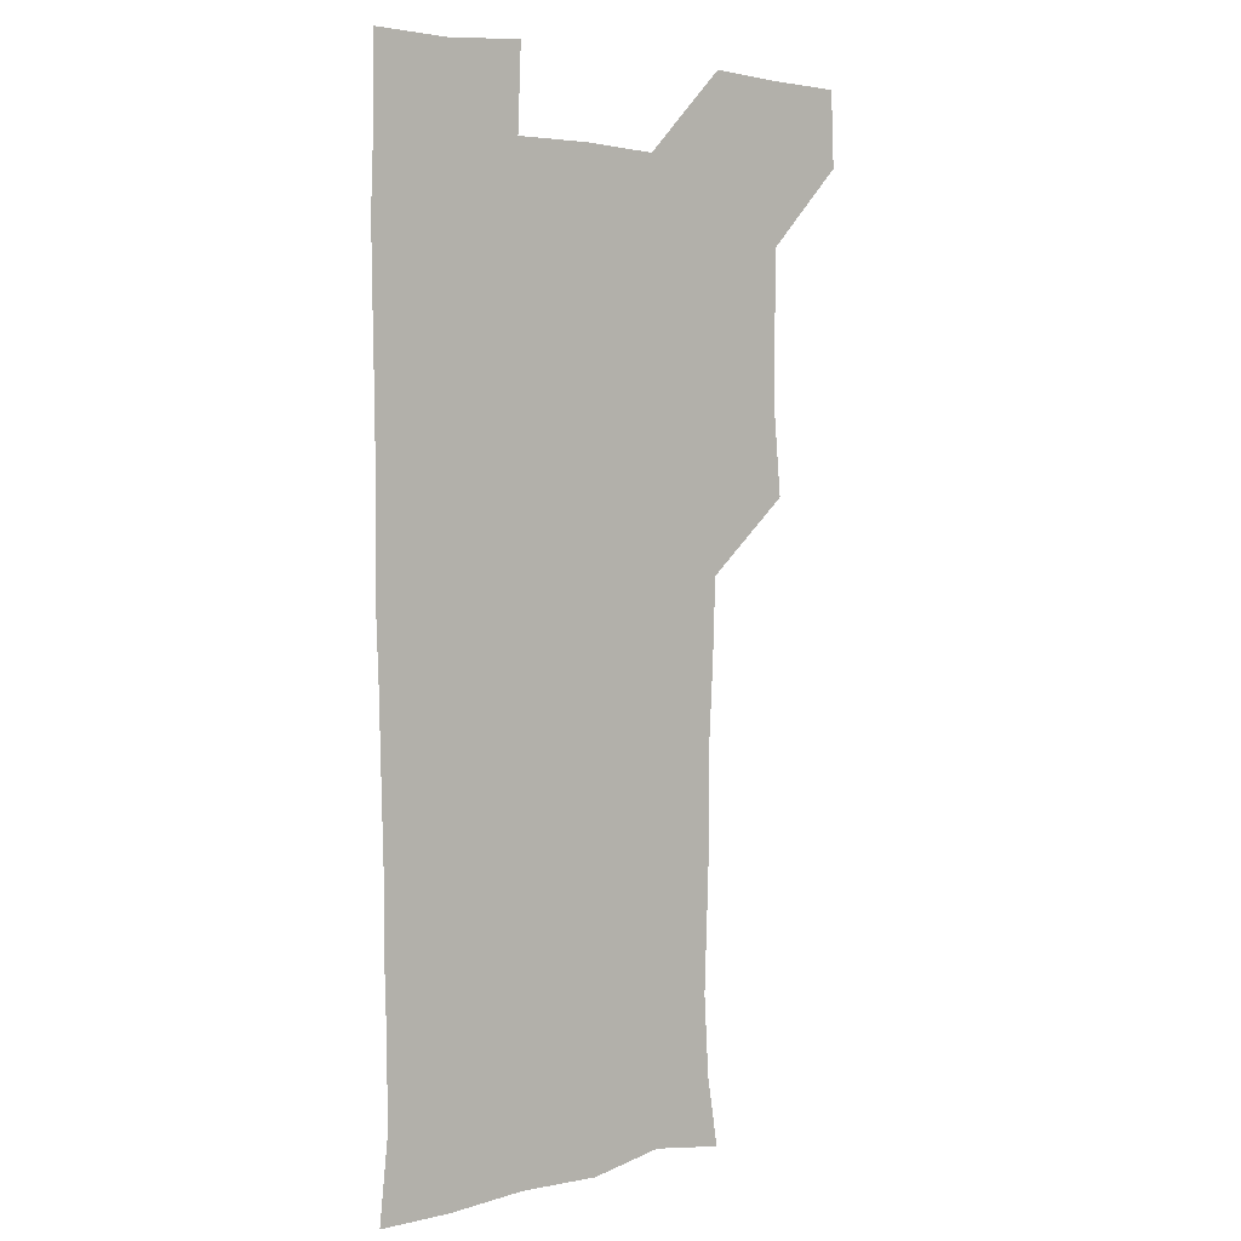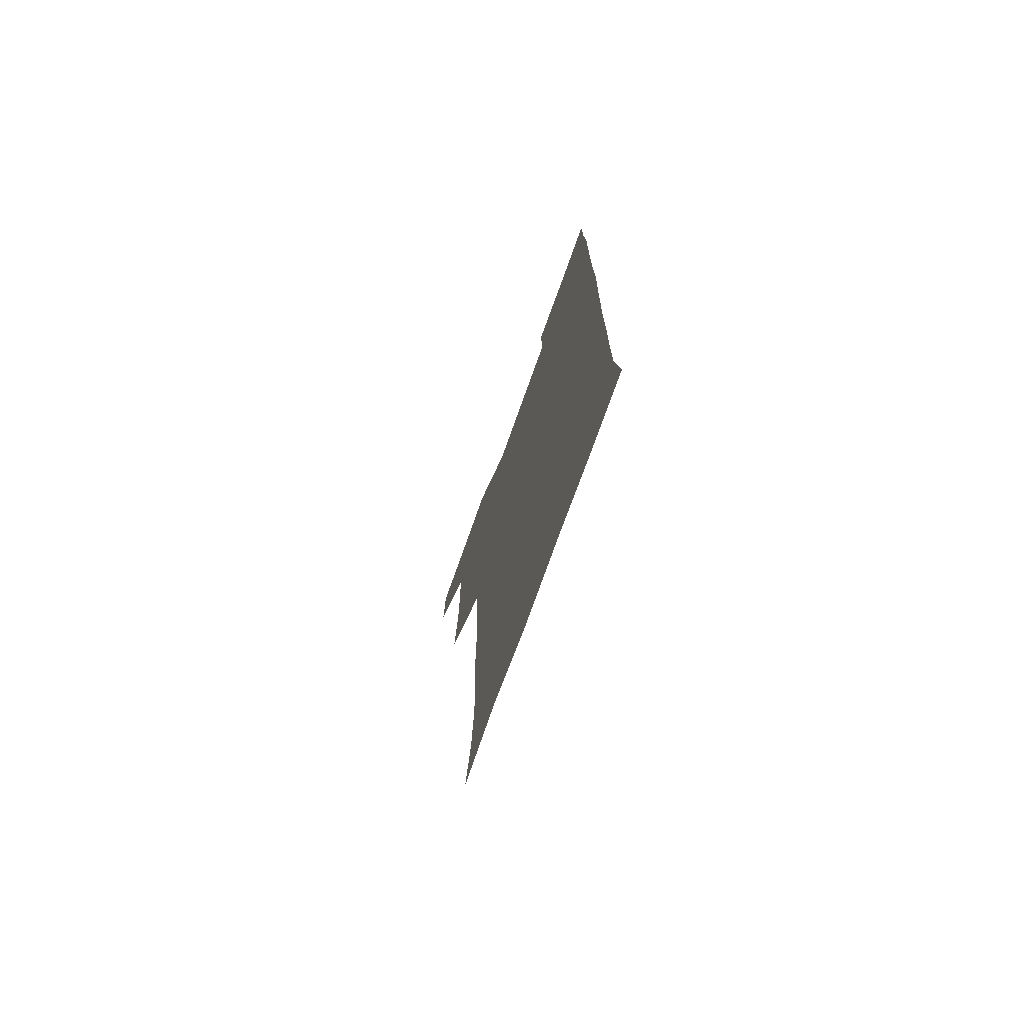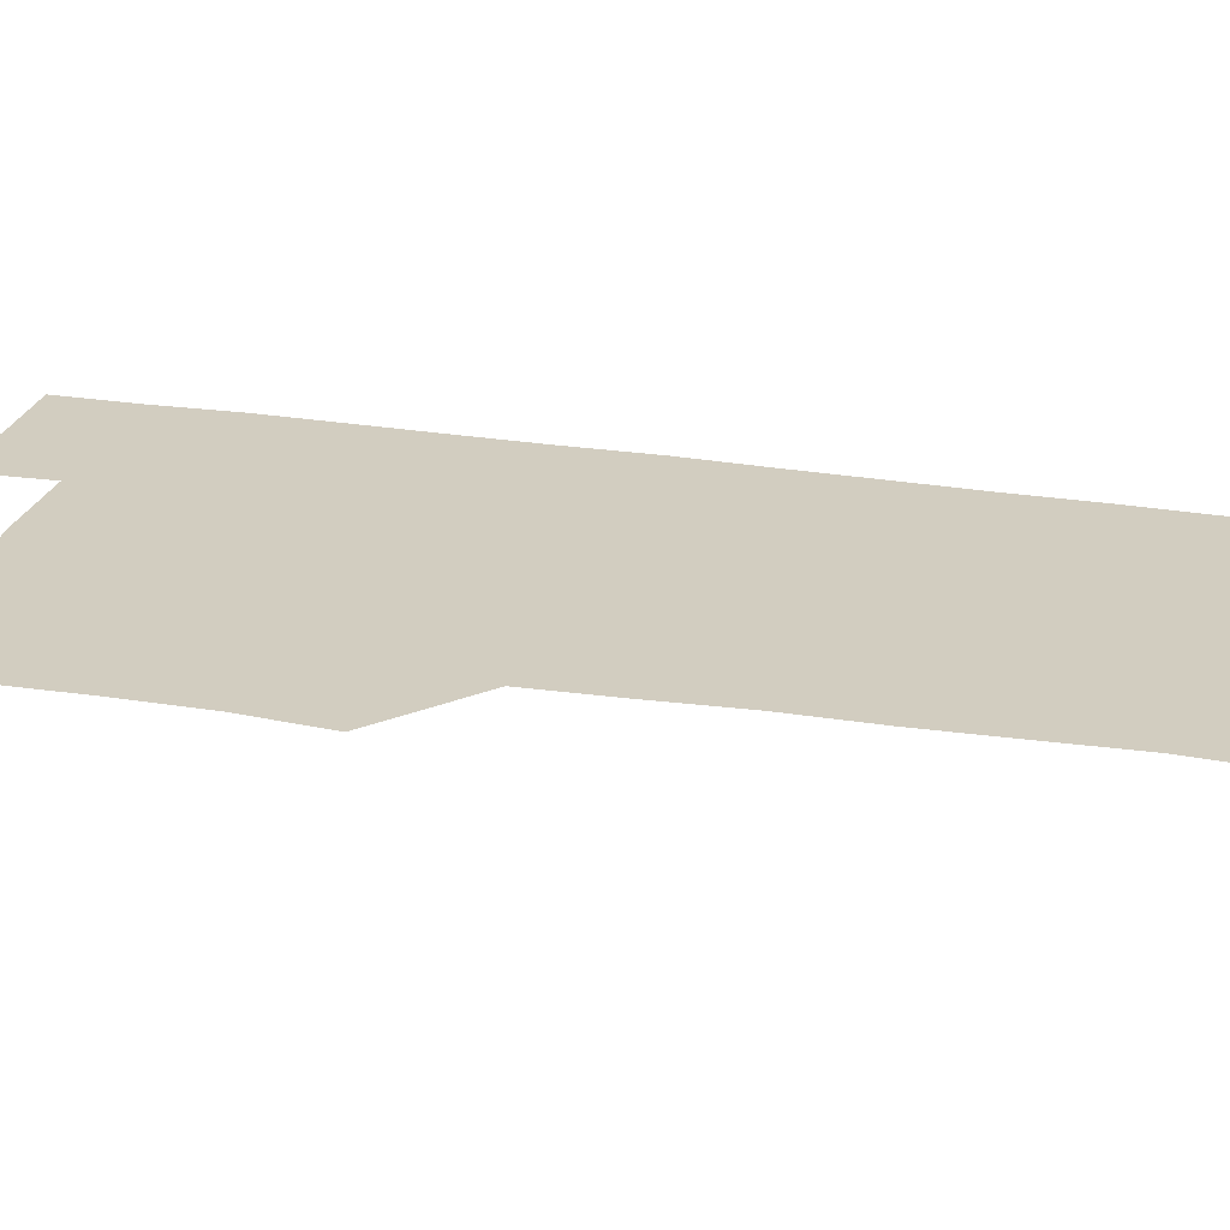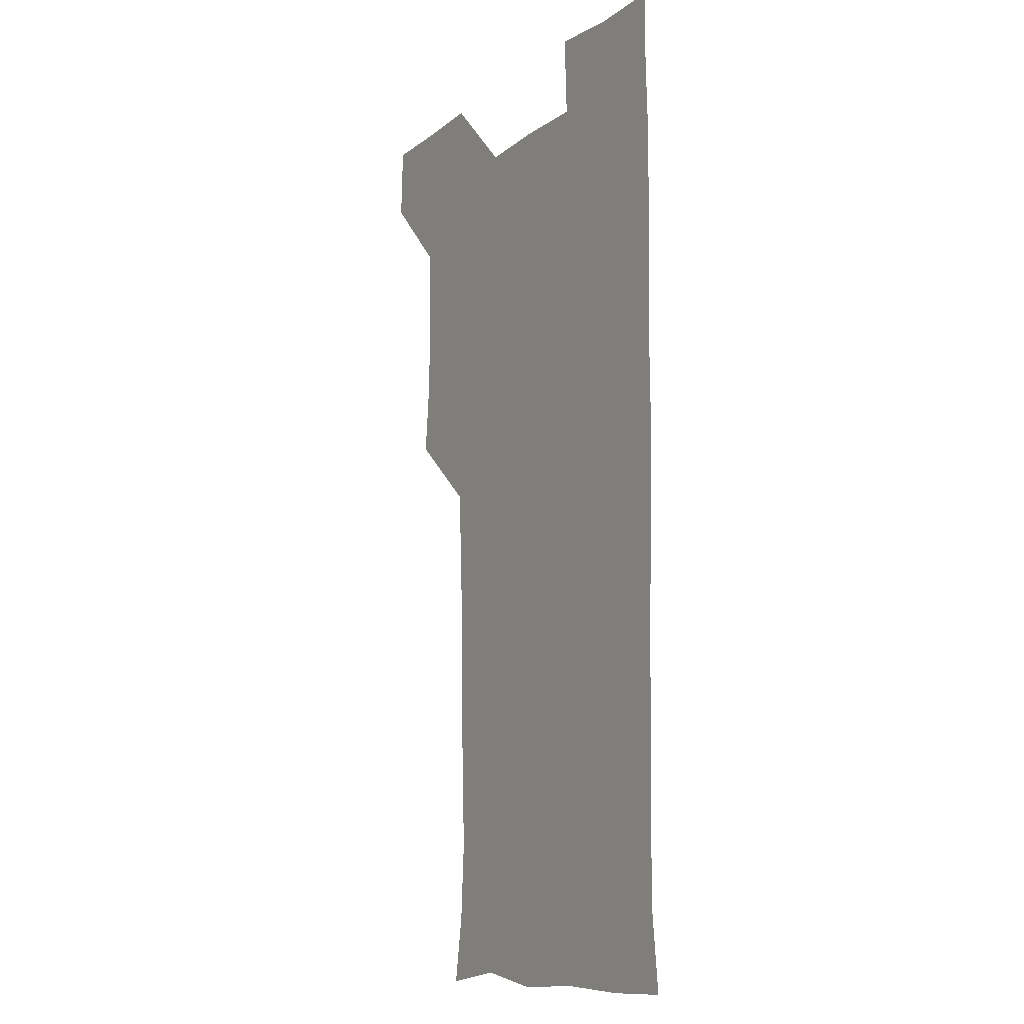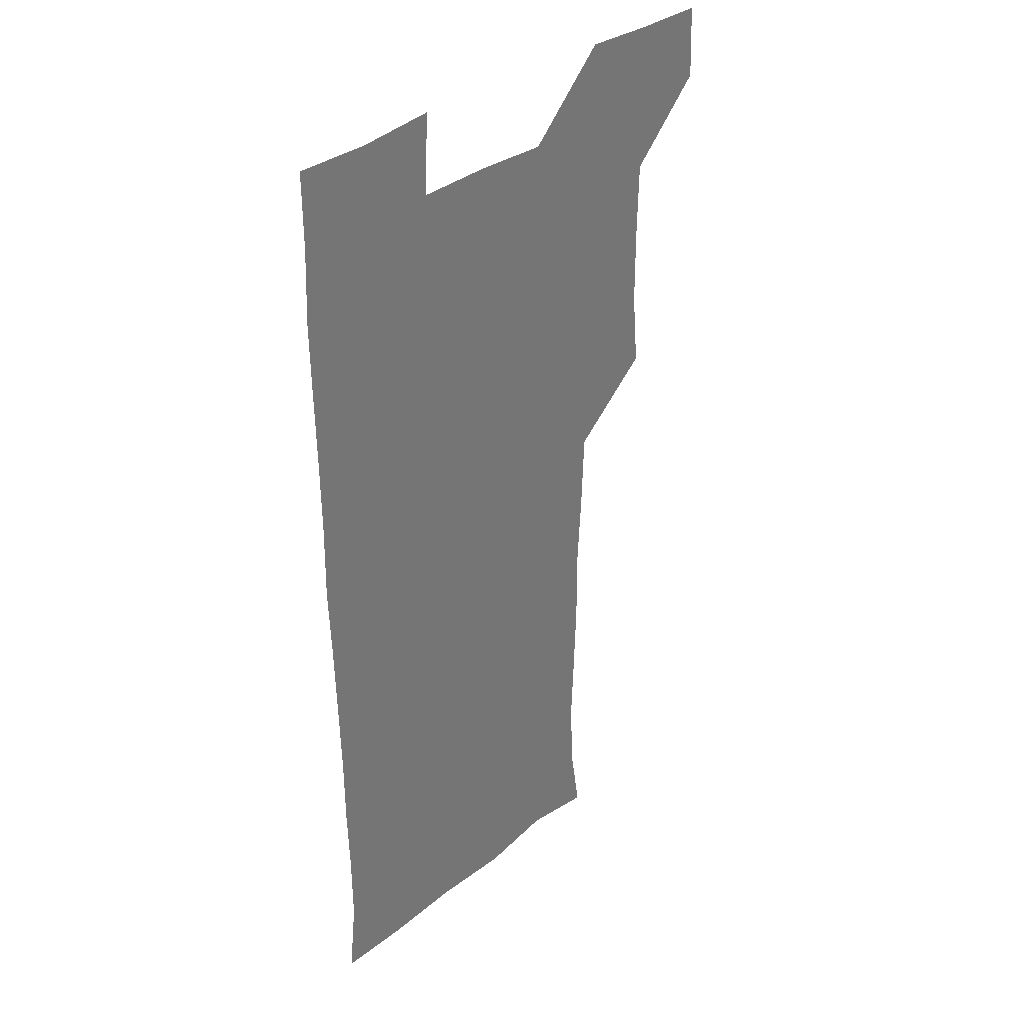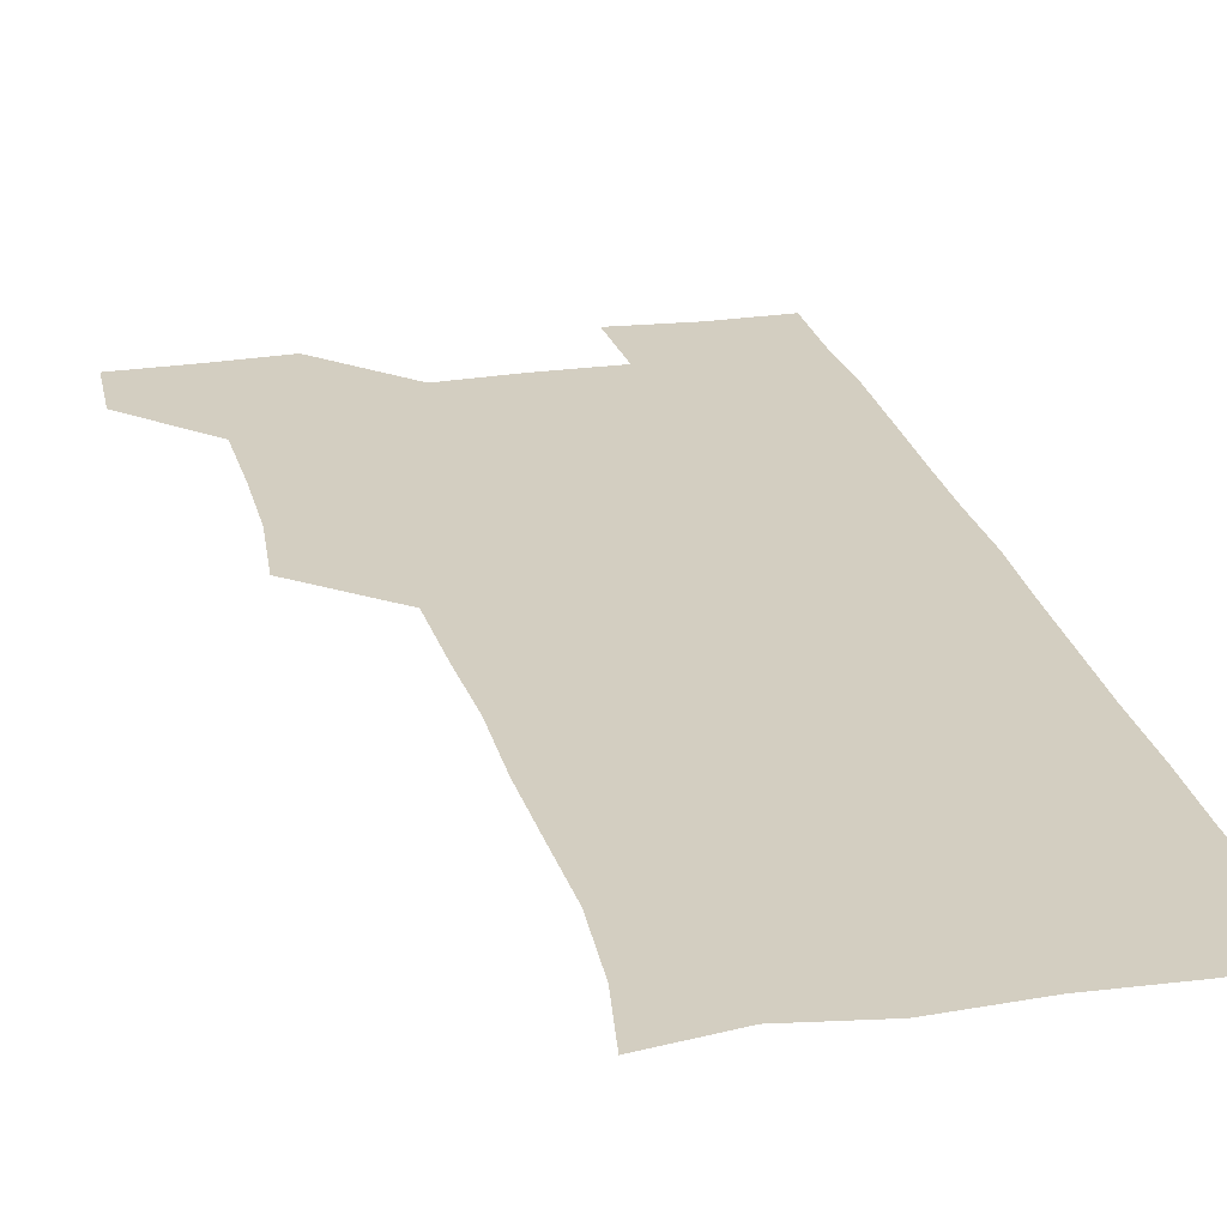
<metadata>
{"format":"obj","ext":"obj","renderer":"f3d","projection":"perspective","resolution":1024,"background":"white","views":[{"elev":3.7,"azim":139.3,"up":"+Y"},{"elev":-75.4,"azim":70.3,"up":"+Y"},{"elev":24.4,"azim":-75.0,"up":"+Z"},{"elev":-10.9,"azim":59.3,"up":"+Y"},{"elev":35.1,"azim":133.9,"up":"+Y"},{"elev":24.9,"azim":-13.7,"up":"+Z"}]}
</metadata>
<code>
v 480 541.2 0
v 481.2 570.5 0
v 507.4 417.6 0
v 510.3 448.4 0
v 510.5 479.4 0
v 509.9 510.3 0
v 512.5 540 0
v 510.9 570.8 0
v 538.8 177.3 0
v 543.2 204.1 0
v 545.1 235.1 0
v 543.9 266.2 0
v 542.9 296.2 0
v 543.1 327.5 0
v 541.4 357.6 0
v 540.2 389.2 0
v 542 421.4 0
v 542 451.3 0
v 542.2 481.1 0
v 543.7 510.8 0
v 541.9 540.3 0
v 539.6 572 0
v 568.4 181.9 0
v 573.9 213 0
v 574 243 0
v 573.5 272.4 0
v 572.2 300.8 0
v 572.8 332.4 0
v 572.8 362.9 0
v 572.6 393 0
v 572.2 422.4 0
v 572.6 452.5 0
v 572.2 481.7 0
v 572.2 510.9 0
v 571.4 539.8 0
v 597.7 177 0
v 602.3 216.2 0
v 602.3 245.1 0
v 601.9 273.6 0
v 602.1 304.6 0
v 602 334.1 0
v 601.8 363.9 0
v 601.6 393.2 0
v 601.7 423.1 0
v 601.7 452.7 0
v 601.8 482 0
v 601.6 510.9 0
v 601 541 0
v 630.8 178.5 0
v 630.6 214.8 0
v 630.4 244.5 0
v 630.5 275 0
v 630.7 303.4 0
v 630.5 334.3 0
v 630.5 363.7 0
v 630.6 393.2 0
v 630.7 422.7 0
v 630.7 452.4 0
v 630.8 481.8 0
v 631 511.1 0
v 631.5 540.6 0
v 630.2 572.8 0
v 662.3 176.9 0
v 658.7 213.7 0
v 659.5 241.7 0
v 658.7 273.4 0
v 658.9 303.3 0
v 659.2 333 0
v 659.3 362.9 0
v 659.4 392.7 0
v 659.8 422.2 0
v 660.1 451.9 0
v 660.2 481.7 0
v 659.9 511.4 0
v 660.7 540.1 0
v 660.8 570.1 0
v 691 177.4 0
v 687.6 208.5 0
v 687.7 237.9 0
v 688.5 267.2 0
v 688.5 297.8 0
v 689.3 328.1 0
v 690 358.4 0
v 691.1 388.3 0
v 690.7 419.2 0
v 690.9 449.7 0
v 691.5 480 0
v 691.9 510.2 0
v 690.7 540.8 0
v 690.7 570.4 0
f 6 7 1
f 1 7 2
f 7 8 2
f 16 17 3
f 3 17 4
f 17 18 4
f 4 18 5
f 18 19 5
f 5 19 6
f 19 20 6
f 6 20 7
f 20 21 7
f 7 21 8
f 21 22 8
f 9 23 10
f 23 24 10
f 10 24 11
f 24 25 11
f 11 25 12
f 25 26 12
f 12 26 13
f 26 27 13
f 13 27 14
f 27 28 14
f 14 28 15
f 28 29 15
f 15 29 16
f 29 30 16
f 16 30 17
f 30 31 17
f 17 31 18
f 31 32 18
f 18 32 19
f 32 33 19
f 19 33 20
f 33 34 20
f 20 34 21
f 34 35 21
f 21 35 22
f 23 36 24
f 36 37 24
f 24 37 25
f 37 38 25
f 25 38 26
f 38 39 26
f 26 39 27
f 39 40 27
f 27 40 28
f 40 41 28
f 28 41 29
f 41 42 29
f 29 42 30
f 42 43 30
f 30 43 31
f 43 44 31
f 31 44 32
f 44 45 32
f 32 45 33
f 45 46 33
f 33 46 34
f 46 47 34
f 34 47 35
f 47 48 35
f 36 49 37
f 49 50 37
f 37 50 38
f 50 51 38
f 38 51 39
f 51 52 39
f 39 52 40
f 52 53 40
f 40 53 41
f 53 54 41
f 41 54 42
f 54 55 42
f 42 55 43
f 55 56 43
f 43 56 44
f 56 57 44
f 44 57 45
f 57 58 45
f 45 58 46
f 58 59 46
f 46 59 47
f 59 60 47
f 47 60 48
f 60 61 48
f 49 63 50
f 63 64 50
f 50 64 51
f 64 65 51
f 51 65 52
f 65 66 52
f 52 66 53
f 66 67 53
f 53 67 54
f 67 68 54
f 54 68 55
f 68 69 55
f 55 69 56
f 69 70 56
f 56 70 57
f 70 71 57
f 57 71 58
f 71 72 58
f 58 72 59
f 72 73 59
f 59 73 60
f 73 74 60
f 60 74 61
f 74 75 61
f 61 75 62
f 75 76 62
f 63 77 64
f 77 78 64
f 64 78 65
f 78 79 65
f 65 79 66
f 79 80 66
f 66 80 67
f 80 81 67
f 67 81 68
f 81 82 68
f 68 82 69
f 82 83 69
f 69 83 70
f 83 84 70
f 70 84 71
f 84 85 71
f 71 85 72
f 85 86 72
f 72 86 73
f 86 87 73
f 73 87 74
f 87 88 74
f 74 88 75
f 88 89 75
f 75 89 76
f 89 90 76

</code>
